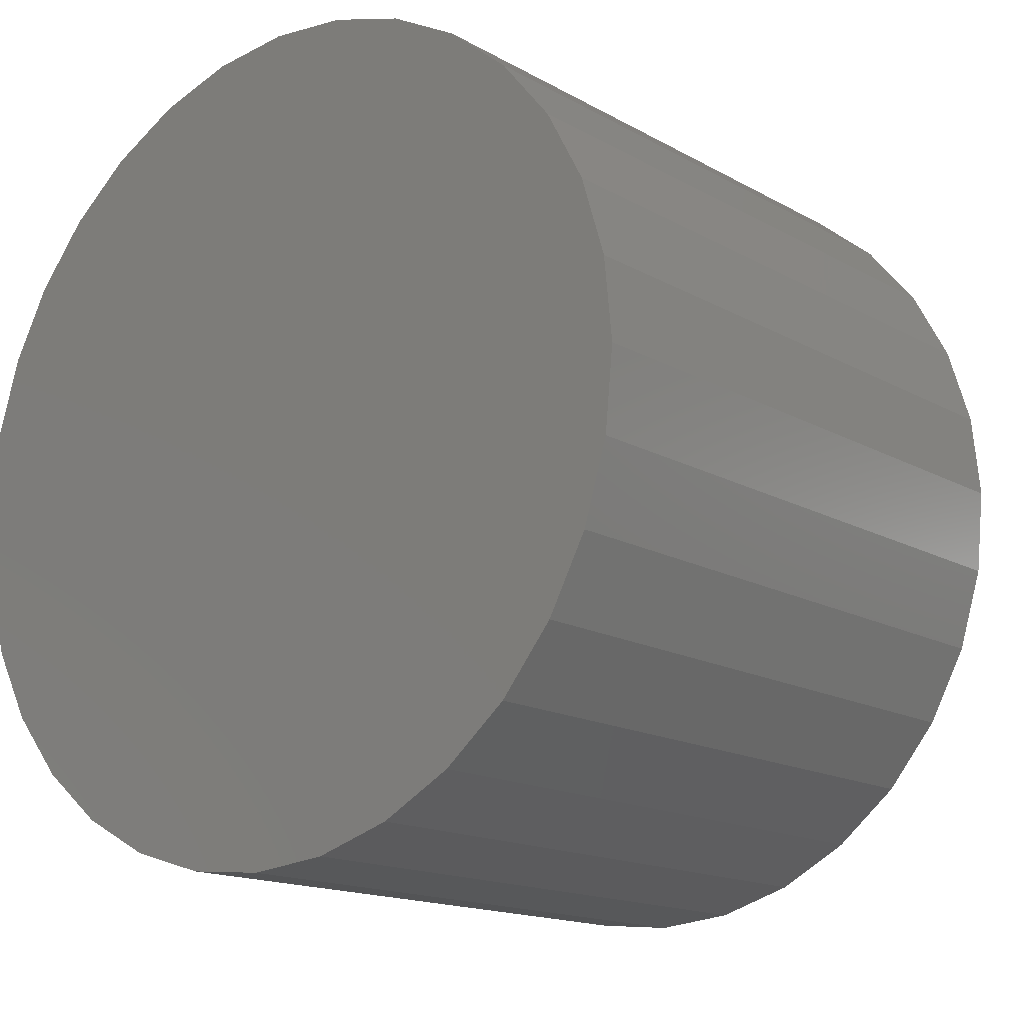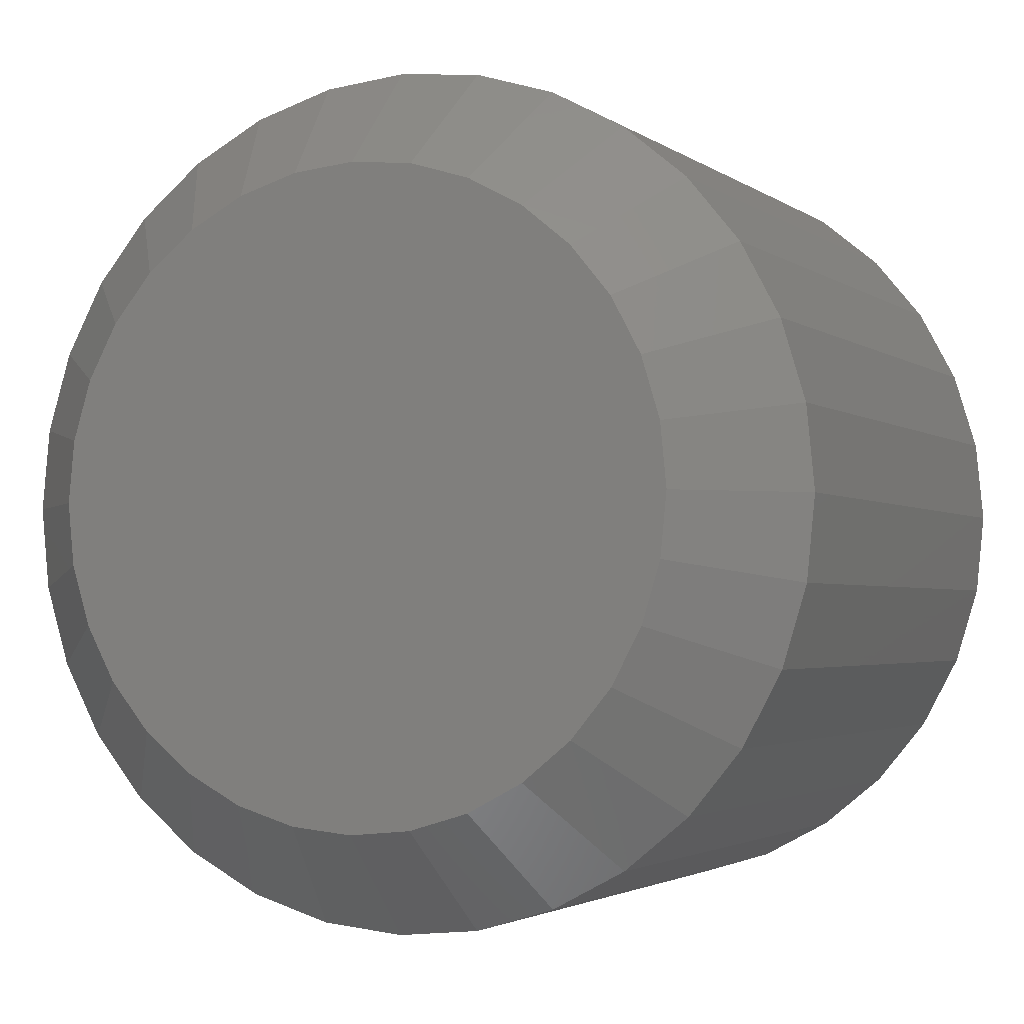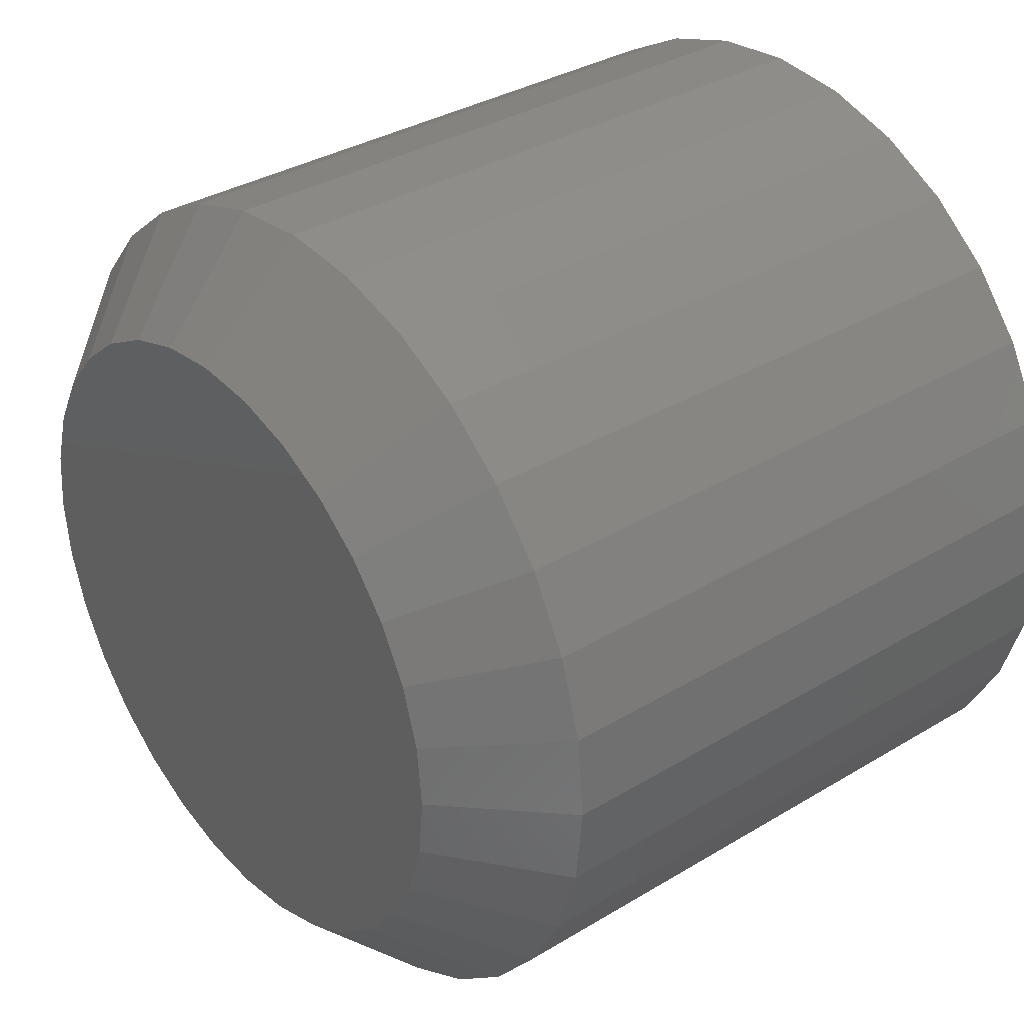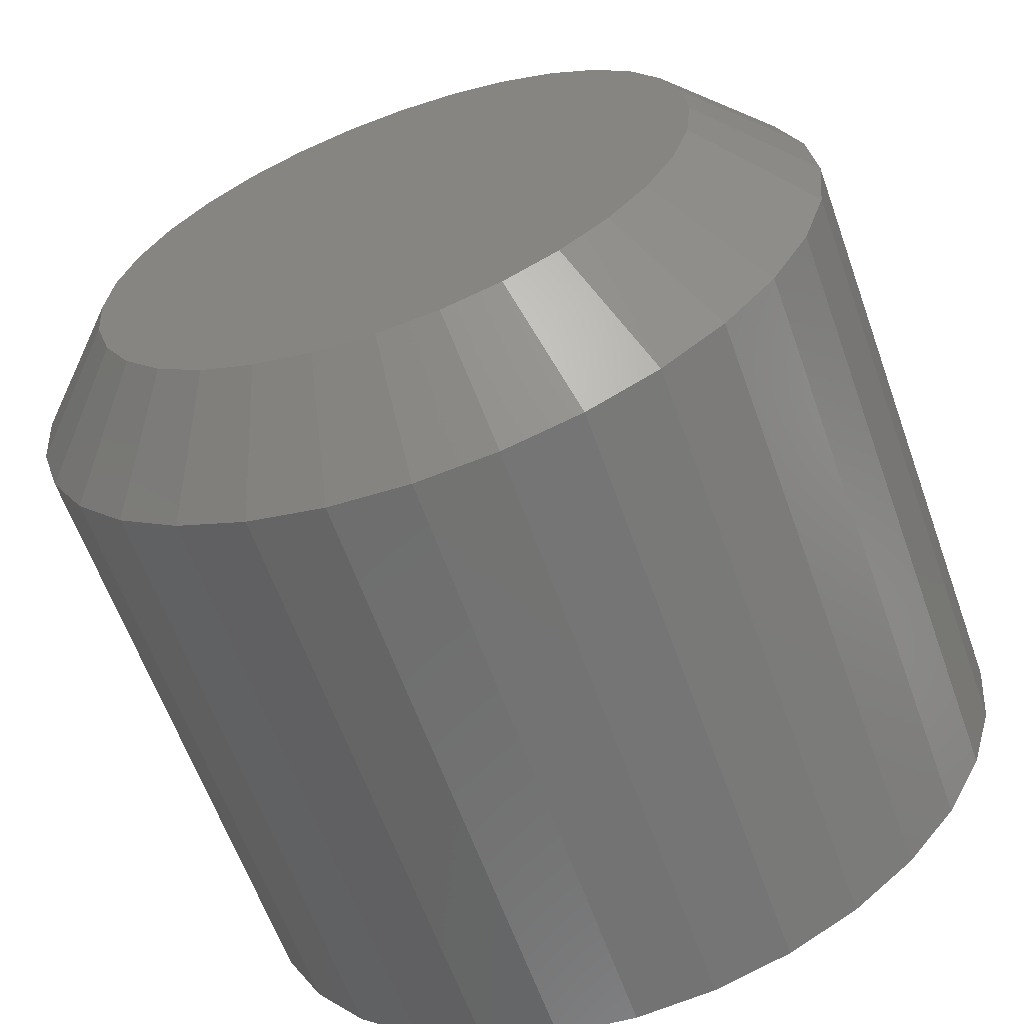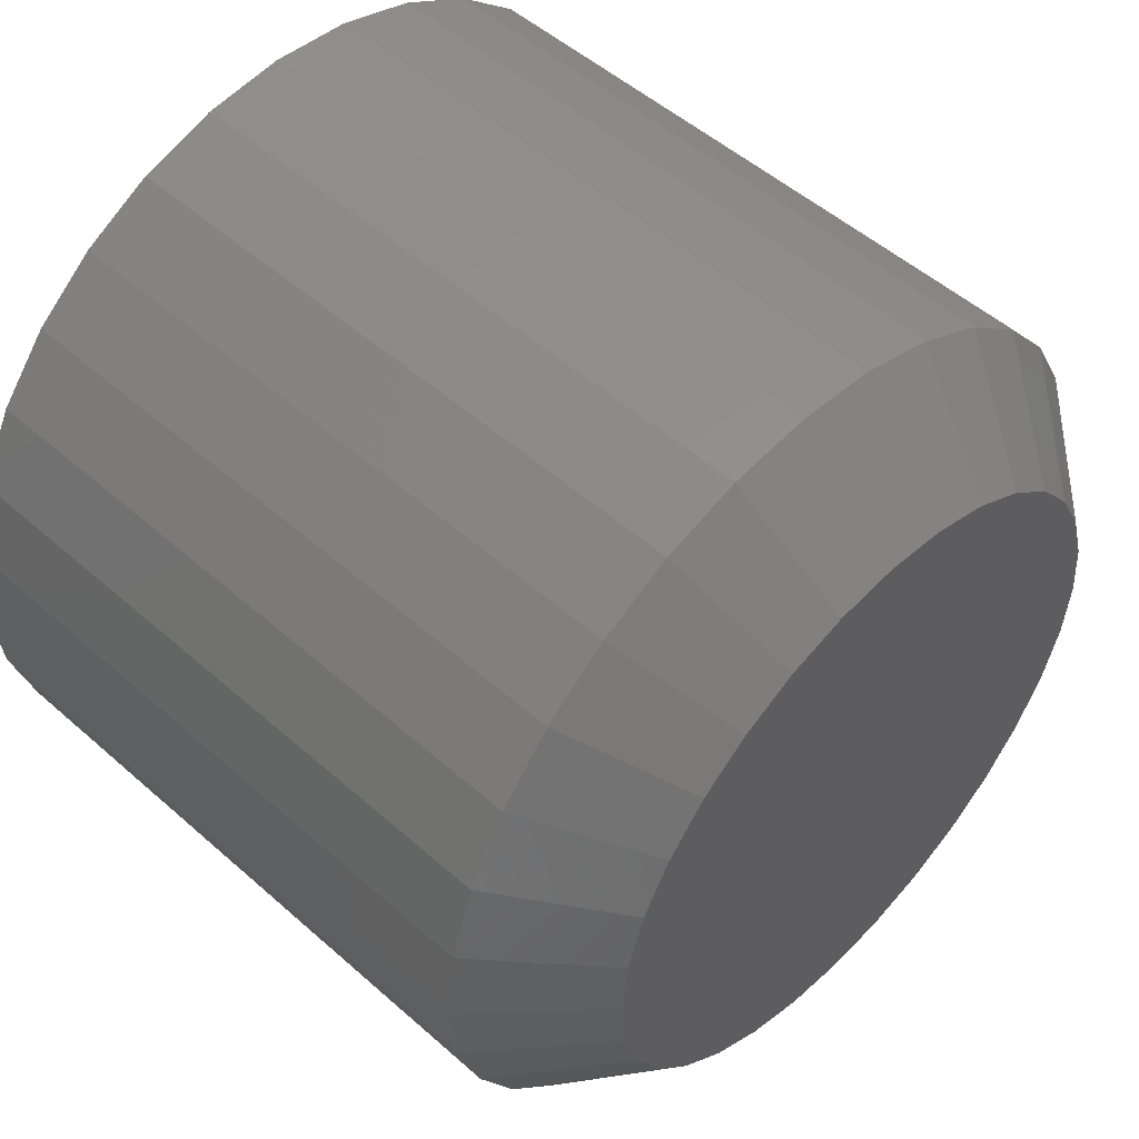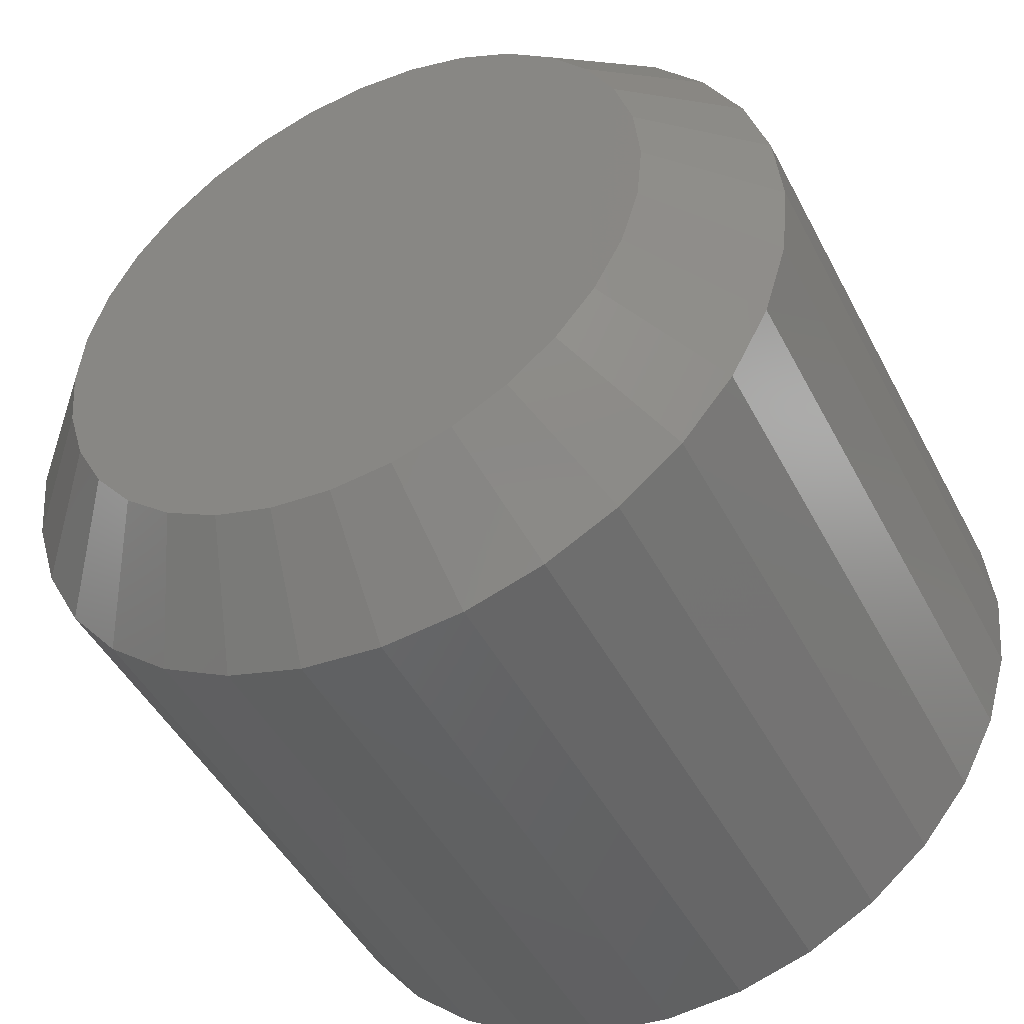
<metadata>
{"format":"stl","ext":"stl","renderer":"f3d","projection":"perspective","resolution":1024,"background":"white","views":[{"elev":-15.4,"azim":-49.8,"up":"+Y"},{"elev":-2.5,"azim":114.5,"up":"+Z"},{"elev":34.2,"azim":140.8,"up":"+Y"},{"elev":-62.7,"azim":109.7,"up":"+Y"},{"elev":51.6,"azim":43.7,"up":"+Y"},{"elev":-46.6,"azim":116.4,"up":"+Y"}]}
</metadata>
<code>
# stl→obj: 96 verts, 188 faces
v 0.05469 0.0005757 0.7185
v 0.05469 -0.004061 0.718
v 0.05469 -0.008519 0.7167
v 0.05469 0.005212 0.718
v 0.05469 0.009671 0.7167
v 0.05469 -0.01263 0.7145
v 0.05469 0.01378 0.7145
v 0.05469 -0.01623 0.7115
v 0.05469 0.01738 0.7115
v 0.05469 -0.01919 0.7079
v 0.05469 0.02034 0.7079
v 0.05469 -0.02138 0.7038
v 0.05469 0.02253 0.7038
v 0.05469 -0.02273 0.6994
v 0.05469 0.02389 0.6994
v 0.05469 0.02389 0.6901
v 0.05469 -0.02138 0.6856
v 0.05469 0.02253 0.6856
v 0.05469 -0.01919 0.6815
v 0.05469 0.02034 0.6815
v 0.05469 -0.01623 0.6779
v 0.05469 0.01738 0.6779
v 0.05469 -0.01263 0.675
v 0.05469 0.01378 0.675
v 0.05469 -0.008519 0.6728
v 0.05469 0.009671 0.6728
v 0.05469 -0.004061 0.6714
v 0.05469 0.0005757 0.671
v 0.05469 0.005212 0.6714
v 0.05469 0.02434 0.6947
v 0.05469 -0.02319 0.6947
v 0.05469 -0.02273 0.6901
v 0 0.03215 0.6947
v 0.04688 0.03215 0.6947
v 0 0.03155 0.6886
v 0.04688 0.03155 0.6886
v 0 0.02975 0.6827
v 0.04688 0.02975 0.6827
v 0 0.02683 0.6772
v 0.04688 0.02683 0.6772
v 0 0.02291 0.6724
v 0.04688 0.02291 0.6724
v 0 0.01812 0.6685
v 0.04688 0.01812 0.6685
v 0 0.01266 0.6656
v 0.04688 0.01266 0.6656
v 0 0.006736 0.6638
v 0.04688 0.006736 0.6638
v 0 0.0005757 0.6632
v 0.04688 0.0005757 0.6632
v 0 -0.005585 0.6638
v 0.04688 -0.005585 0.6638
v 0 -0.01151 0.6656
v 0.04688 -0.01151 0.6656
v 0 -0.01697 0.6685
v 0.04688 -0.01697 0.6685
v 0 -0.02175 0.6724
v 0.04688 -0.02175 0.6724
v 0 -0.02568 0.6772
v 0.04688 -0.02568 0.6772
v 0 -0.0286 0.6827
v 0.04688 -0.0286 0.6827
v 0 -0.0304 0.6886
v 0.04688 -0.0304 0.6886
v 0 -0.031 0.6947
v 0.04688 -0.031 0.6947
v 0 -0.0304 0.7009
v 0.04688 -0.0304 0.7009
v 0 -0.0286 0.7068
v 0.04688 -0.0286 0.7068
v 0 -0.02568 0.7123
v 0.04688 -0.02568 0.7123
v 0 -0.02175 0.7171
v 0.04688 -0.02175 0.7171
v 0 -0.01697 0.721
v 0.04688 -0.01697 0.721
v 0 -0.01151 0.7239
v 0.04688 -0.01151 0.7239
v 0 -0.005585 0.7257
v 0.04688 -0.005585 0.7257
v 0 0.0005757 0.7263
v 0.04688 0.0005757 0.7263
v 0 0.006736 0.7257
v 0.04688 0.006736 0.7257
v 0 0.01266 0.7239
v 0.04688 0.01266 0.7239
v 0 0.01812 0.721
v 0.04688 0.01812 0.721
v 0 0.02291 0.7171
v 0.04688 0.02291 0.7171
v 0 0.02683 0.7123
v 0.04688 0.02683 0.7123
v 0 0.02975 0.7068
v 0.04688 0.02975 0.7068
v 0 0.03155 0.7009
v 0.04688 0.03155 0.7009
f 1 2 3
f 4 1 3
f 4 3 5
f 5 3 6
f 5 6 7
f 7 6 8
f 7 8 9
f 9 8 10
f 9 10 11
f 11 10 12
f 11 12 13
f 13 12 14
f 13 14 15
f 16 17 18
f 18 17 19
f 18 19 20
f 20 19 21
f 20 21 22
f 22 21 23
f 22 23 24
f 24 23 25
f 24 25 26
f 26 25 27
f 26 27 28
f 26 28 29
f 15 14 30
f 30 14 31
f 30 31 16
f 16 31 32
f 16 32 17
f 33 34 35
f 35 34 36
f 35 36 37
f 37 36 38
f 37 38 39
f 39 38 40
f 39 40 41
f 41 40 42
f 41 42 43
f 43 42 44
f 43 44 45
f 45 44 46
f 45 46 47
f 47 46 48
f 47 48 49
f 49 48 50
f 49 50 51
f 51 50 52
f 51 52 53
f 53 52 54
f 53 54 55
f 55 54 56
f 55 56 57
f 57 56 58
f 57 58 59
f 59 58 60
f 59 60 61
f 61 60 62
f 61 62 63
f 63 62 64
f 63 64 65
f 65 64 66
f 65 66 67
f 67 66 68
f 67 68 69
f 69 68 70
f 69 70 71
f 71 70 72
f 71 72 73
f 73 72 74
f 73 74 75
f 75 74 76
f 75 76 77
f 77 76 78
f 77 78 79
f 79 78 80
f 79 80 81
f 81 80 82
f 81 82 83
f 83 82 84
f 83 84 85
f 85 84 86
f 85 86 87
f 87 86 88
f 87 88 89
f 89 88 90
f 89 90 91
f 91 90 92
f 91 92 93
f 93 92 94
f 93 94 95
f 95 94 96
f 95 96 33
f 33 96 34
f 30 16 34
f 16 36 34
f 66 64 31
f 64 32 31
f 64 62 17
f 32 64 17
f 60 58 19
f 19 62 60
f 17 62 19
f 56 54 25
f 23 56 25
f 23 21 56
f 52 50 27
f 27 54 52
f 25 54 27
f 48 46 26
f 29 48 26
f 29 28 48
f 44 42 24
f 24 46 44
f 26 46 24
f 40 38 18
f 20 40 18
f 20 22 40
f 16 38 36
f 18 38 16
f 21 19 58
f 58 56 21
f 28 27 50
f 50 48 28
f 22 24 42
f 42 40 22
f 31 14 66
f 14 68 66
f 34 96 30
f 96 15 30
f 96 94 13
f 15 96 13
f 92 90 11
f 11 94 92
f 13 94 11
f 88 86 5
f 7 88 5
f 7 9 88
f 84 82 4
f 4 86 84
f 5 86 4
f 80 78 3
f 2 80 3
f 2 1 80
f 76 74 6
f 6 78 76
f 3 78 6
f 72 70 12
f 10 72 12
f 10 8 72
f 14 70 68
f 12 70 14
f 9 11 90
f 90 88 9
f 1 4 82
f 82 80 1
f 8 6 74
f 74 72 8
f 77 79 81
f 77 81 83
f 85 77 83
f 75 77 85
f 87 75 85
f 73 75 87
f 89 73 87
f 71 73 89
f 91 71 89
f 69 71 91
f 93 69 91
f 67 69 93
f 95 67 93
f 37 61 35
f 59 61 37
f 39 59 37
f 57 59 39
f 41 57 39
f 55 57 41
f 43 55 41
f 53 55 43
f 45 53 43
f 51 53 45
f 49 51 45
f 47 49 45
f 61 63 35
f 35 63 65
f 35 65 33
f 33 65 67
f 33 67 95

</code>
